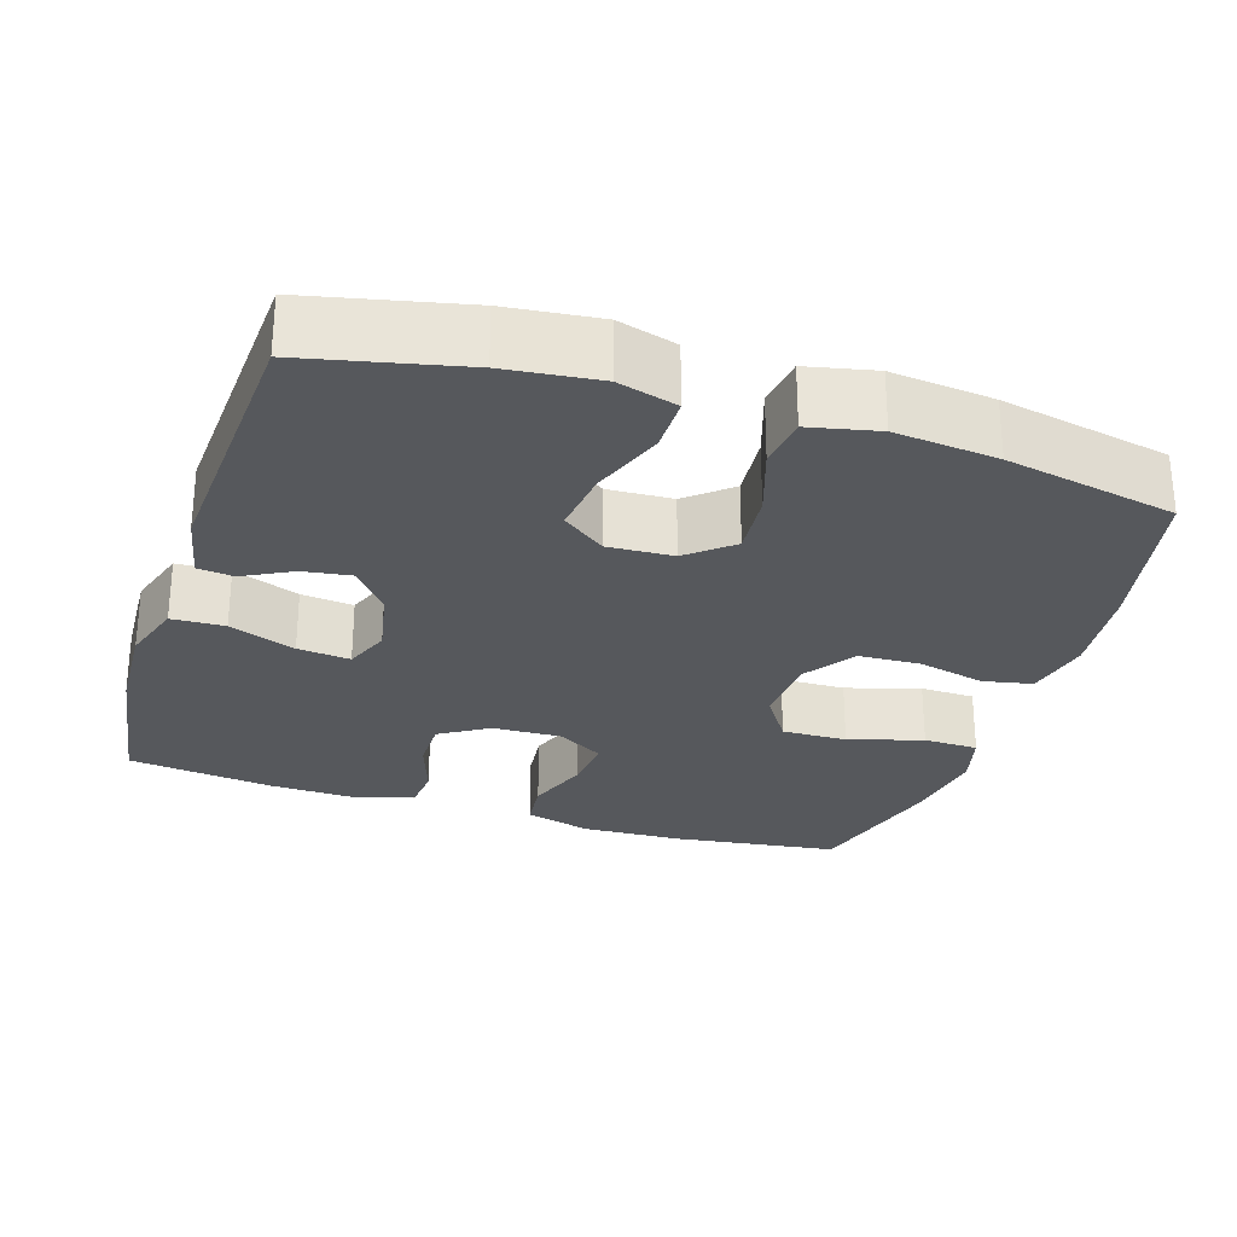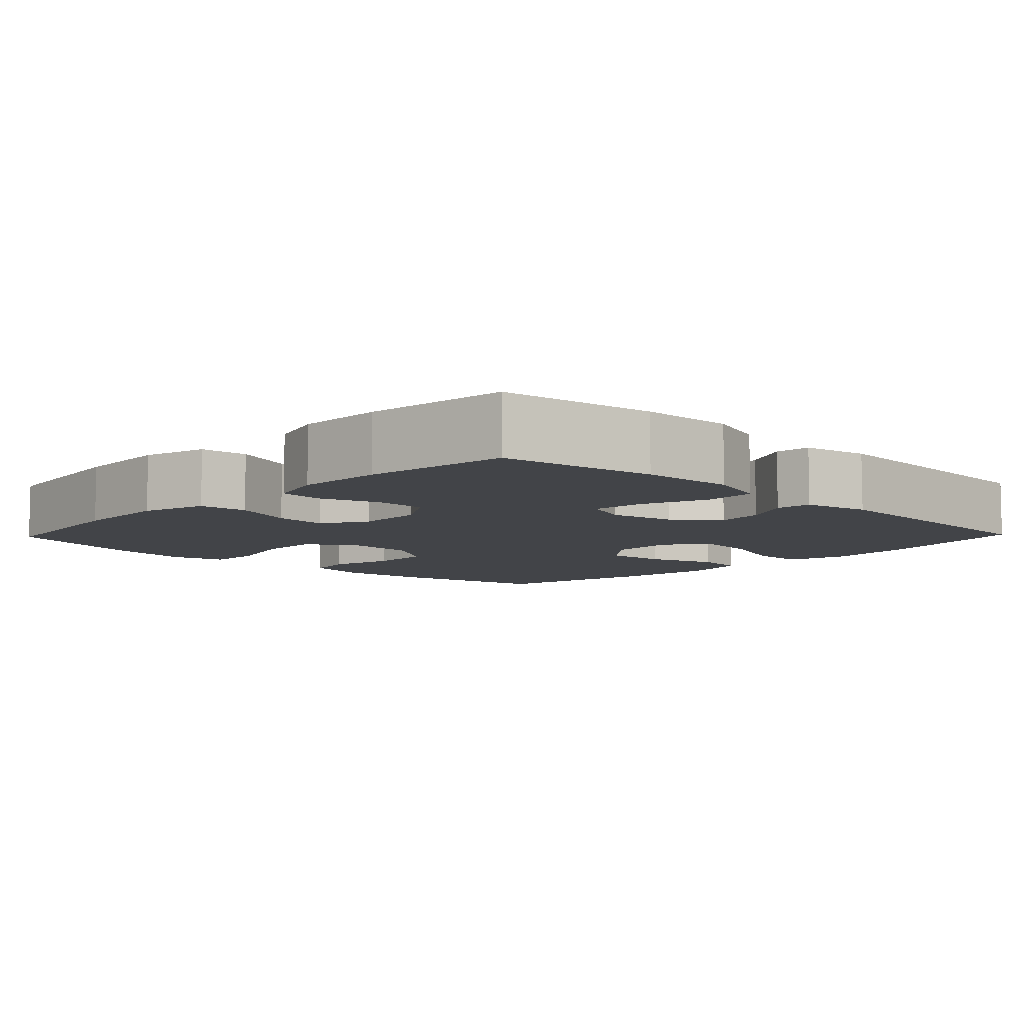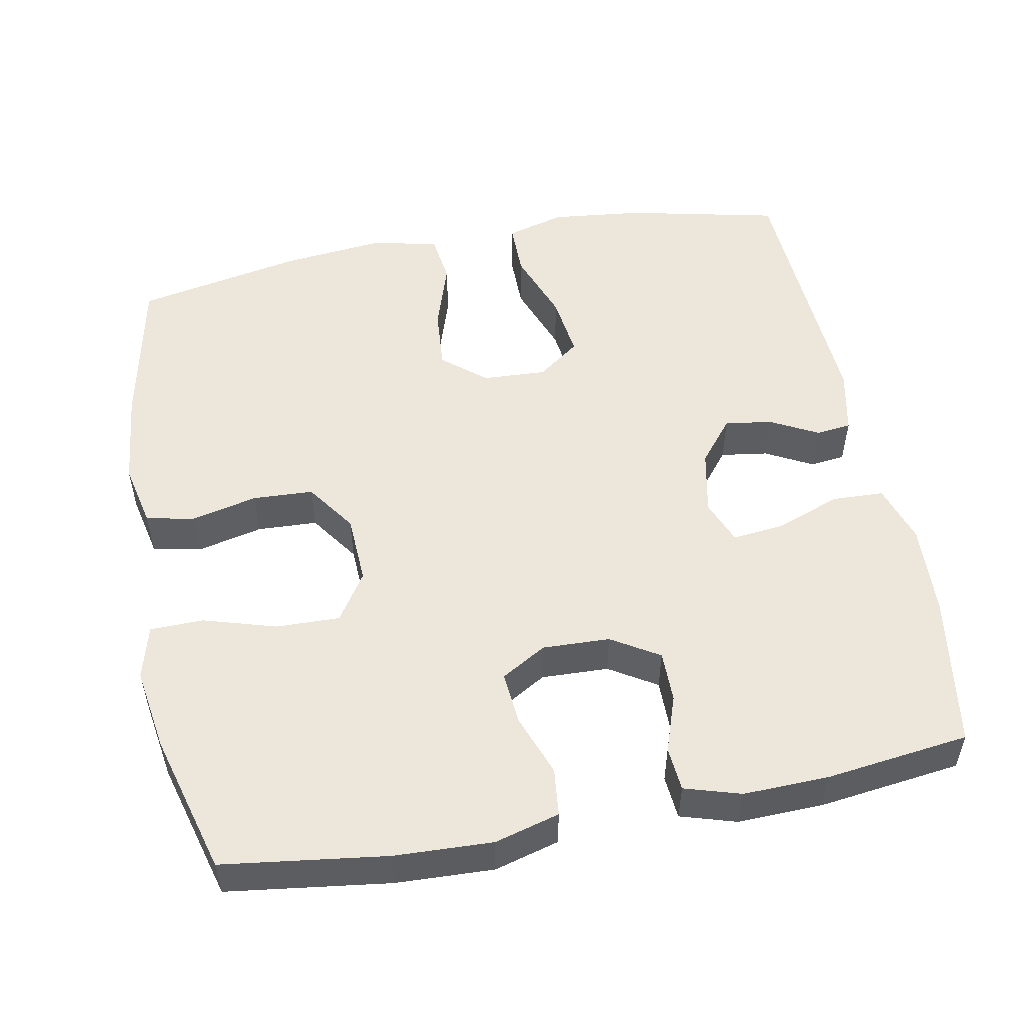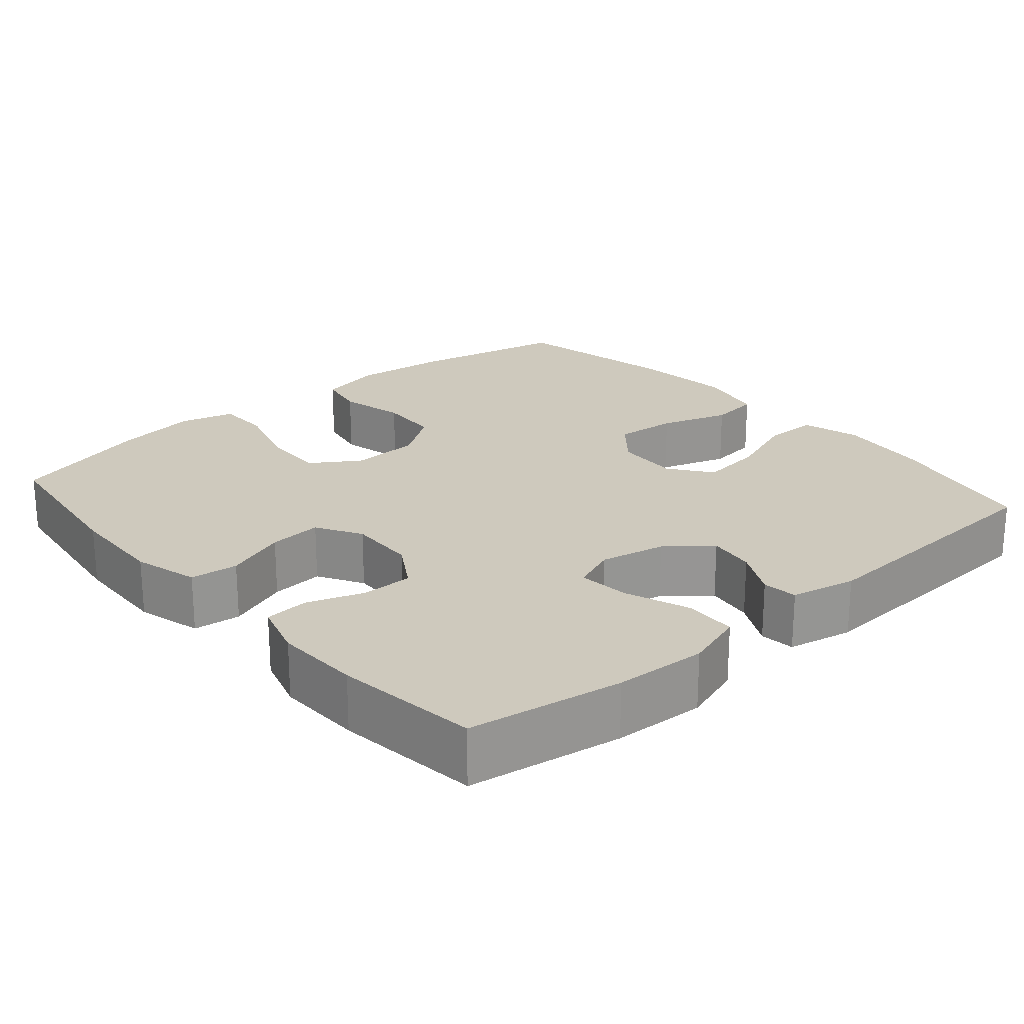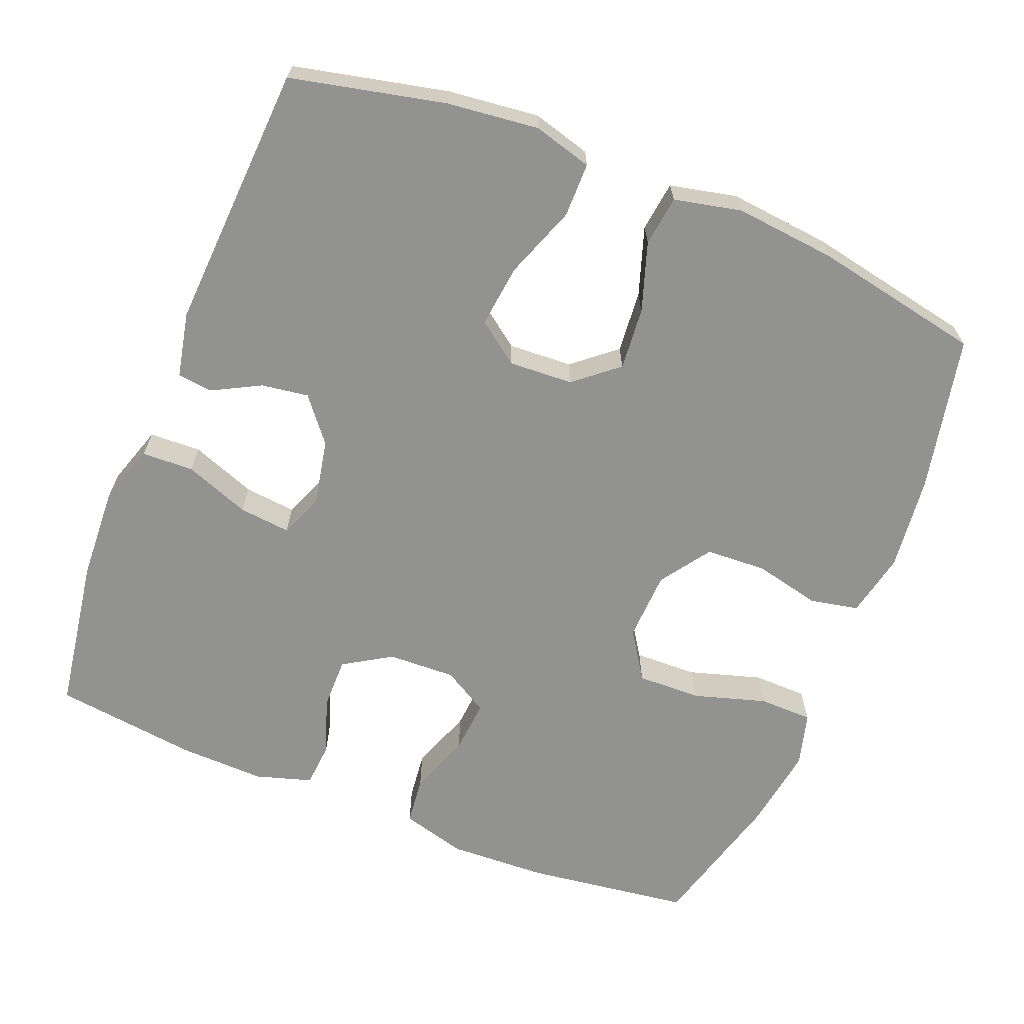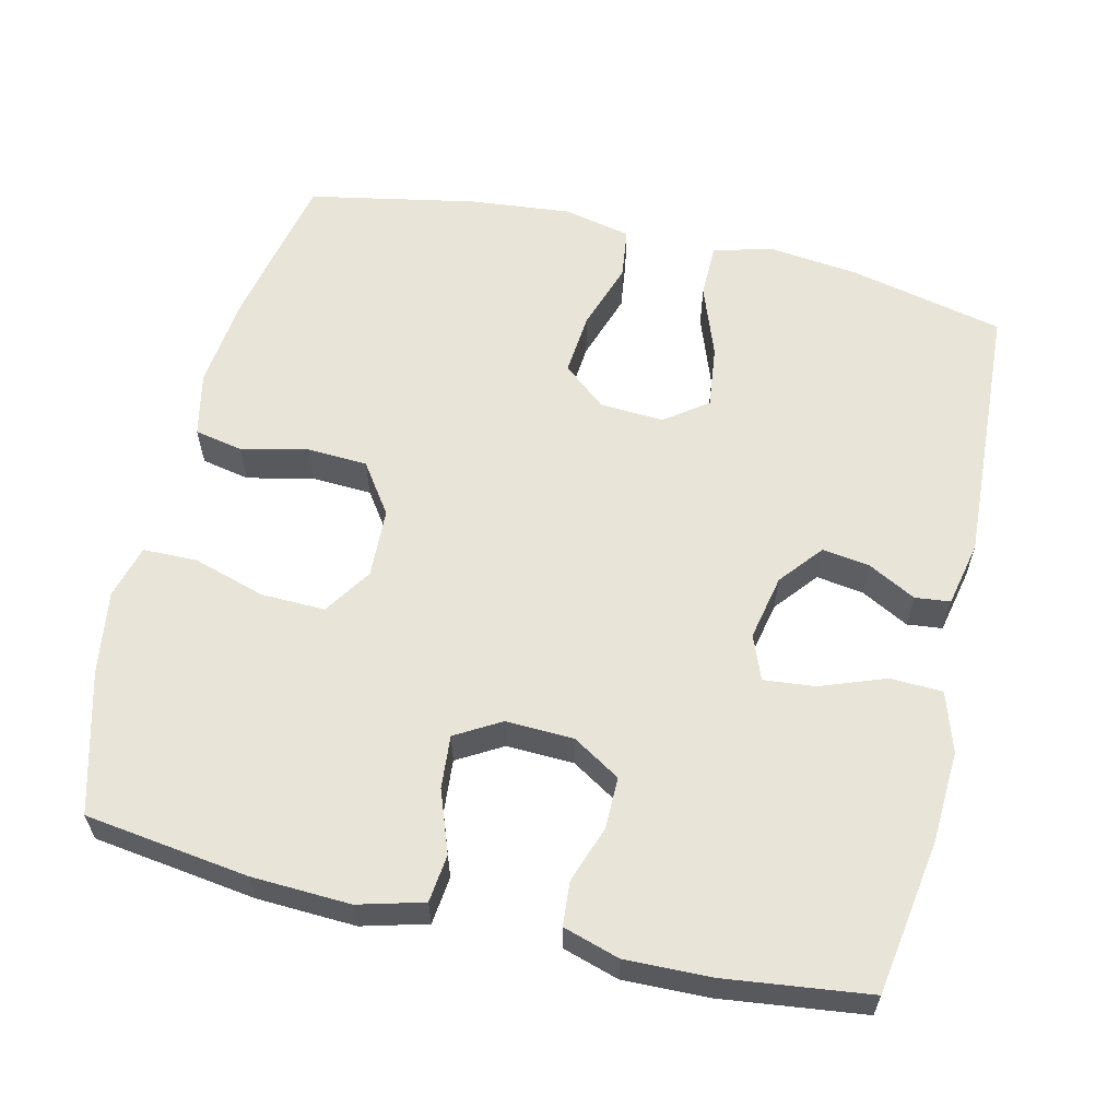
<metadata>
{"format":"obj","ext":"obj","renderer":"f3d","projection":"perspective","resolution":1024,"background":"white","views":[{"elev":-27.9,"azim":-17.8,"up":"+Y"},{"elev":-7.7,"azim":-133.9,"up":"+Y"},{"elev":52.6,"azim":169.1,"up":"+Y"},{"elev":22.7,"azim":-130.8,"up":"+Y"},{"elev":-66.3,"azim":-21.8,"up":"+Y"},{"elev":60.4,"azim":-166.6,"up":"+Y"}]}
</metadata>
<code>
o path672_path672.001
v -0.528 0.0375 0.1281
v -0.5092 0.0375 0.03902
v -0.4613 0.0375 0.03365
v -0.3963 0.0375 0.06788
v -0.3317 0.0375 0.0774
v -0.2838 0.0375 0.01842
v -0.2657 0.0375 -0.07069
v -0.2898 0.0375 -0.131
v -0.3602 0.0375 -0.1238
v -0.4489 0.0375 -0.09077
v -0.5197 0.0375 -0.09362
v -0.5462 0.0375 -0.175
v -0.5401 0.0375 -0.3006
v -0.5073 0.0375 -0.511
v -0.3117 0.0375 -0.5354
v -0.1945 0.0375 -0.5387
v -0.1178 0.0375 -0.5154
v -0.1129 0.0375 -0.4555
v -0.1397 0.0375 -0.3776
v -0.14 0.0375 -0.3077
v -0.07499 0.0375 -0.2678
v 0.01716 0.0375 -0.2644
v 0.07884 0.0375 -0.3004
v 0.07261 0.0375 -0.373
v 0.04149 0.0375 -0.4573
v 0.04862 0.0375 -0.5226
v 0.1373 0.0375 -0.5468
v 0.2713 0.0375 -0.5411
v 0.4946 0.0375 -0.511
v 0.5474 0.0375 -0.3192
v 0.5651 0.0375 -0.205
v 0.5453 0.0375 -0.1318
v 0.472 0.0375 -0.1305
v 0.3727 0.0375 -0.1603
v 0.2858 0.0375 -0.1625
v 0.2429 0.0375 -0.09728
v 0.2471 0.0375 -0.002234
v 0.2947 0.0375 0.066
v 0.3773 0.0375 0.06999
v 0.4677 0.0375 0.04923
v 0.5337 0.0375 0.0625
v 0.5527 0.0375 0.1501
v 0.5387 0.0375 0.2787
v 0.4946 0.0375 0.4907
v 0.2654 0.0375 0.5356
v 0.1275 0.0375 0.5496
v 0.0354 0.0375 0.5295
v 0.0263 0.0375 0.461
v 0.05699 0.0375 0.3676
v 0.06431 0.0375 0.2825
v 0.005294 0.0375 0.2336
v -0.08204 0.0375 0.229
v -0.1394 0.0375 0.2715
v -0.1288 0.0375 0.3572
v -0.0923 0.0375 0.4556
v -0.09246 0.0375 0.5294
v -0.1723 0.0375 0.5517
v -0.2972 0.0375 0.5376
v -0.5073 0.0375 0.4907
v -0.528 -0.0375 0.1281
v -0.5092 -0.0375 0.03902
v -0.4613 -0.0375 0.03365
v -0.3963 -0.0375 0.06788
v -0.3317 -0.0375 0.0774
v -0.2838 -0.0375 0.01842
v -0.2657 -0.0375 -0.07069
v -0.2898 -0.0375 -0.131
v -0.3602 -0.0375 -0.1238
v -0.4489 -0.0375 -0.09077
v -0.5197 -0.0375 -0.09362
v -0.5462 -0.0375 -0.175
v -0.5401 -0.0375 -0.3006
v -0.5073 -0.0375 -0.511
v -0.3117 -0.0375 -0.5354
v -0.1945 -0.0375 -0.5387
v -0.1178 -0.0375 -0.5154
v -0.1129 -0.0375 -0.4555
v -0.1397 -0.0375 -0.3776
v -0.14 -0.0375 -0.3077
v -0.07499 -0.0375 -0.2678
v 0.01716 -0.0375 -0.2644
v 0.07884 -0.0375 -0.3004
v 0.07261 -0.0375 -0.373
v 0.04149 -0.0375 -0.4573
v 0.04862 -0.0375 -0.5226
v 0.1373 -0.0375 -0.5468
v 0.2713 -0.0375 -0.5411
v 0.4946 -0.0375 -0.511
v 0.5474 -0.0375 -0.3192
v 0.5651 -0.0375 -0.205
v 0.5453 -0.0375 -0.1318
v 0.472 -0.0375 -0.1305
v 0.3727 -0.0375 -0.1603
v 0.2858 -0.0375 -0.1625
v 0.2429 -0.0375 -0.09728
v 0.2471 -0.0375 -0.002234
v 0.2947 -0.0375 0.066
v 0.3773 -0.0375 0.06999
v 0.4677 -0.0375 0.04923
v 0.5337 -0.0375 0.0625
v 0.5527 -0.0375 0.1501
v 0.5387 -0.0375 0.2787
v 0.4946 -0.0375 0.4907
v 0.2654 -0.0375 0.5356
v 0.1275 -0.0375 0.5496
v 0.0354 -0.0375 0.5295
v 0.0263 -0.0375 0.461
v 0.05699 -0.0375 0.3676
v 0.06431 -0.0375 0.2825
v 0.005294 -0.0375 0.2336
v -0.08204 -0.0375 0.229
v -0.1394 -0.0375 0.2715
v -0.1288 -0.0375 0.3572
v -0.0923 -0.0375 0.4556
v -0.09246 -0.0375 0.5294
v -0.1723 -0.0375 0.5517
v -0.2972 -0.0375 0.5376
v -0.5073 -0.0375 0.4907
v 0.04862 0.0375 -0.5226
v 0.04862 0.0375 -0.5226
v 0.1373 0.0375 -0.5468
v 0.2713 0.0375 -0.5411
v -0.3117 0.0375 -0.5354
v -0.1945 0.0375 -0.5387
v -0.1178 0.0375 -0.5154
v -0.1178 0.0375 -0.5154
v -0.5073 0.0375 -0.511
v -0.5073 0.0375 -0.511
v 0.04149 0.0375 -0.4573
v -0.1129 0.0375 -0.4555
v 0.4946 0.0375 -0.511
v 0.4946 0.0375 -0.511
v 0.07261 0.0375 -0.373
v -0.1397 0.0375 -0.3776
v 0.5474 0.0375 -0.3192
v -0.5401 0.0375 -0.3006
v -0.14 0.0375 -0.3077
v 0.07884 0.0375 -0.3004
v 0.07884 0.0375 -0.3004
v 0.5651 0.0375 -0.205
v -0.07499 0.0375 -0.2678
v -0.5462 0.0375 -0.175
v 0.01716 0.0375 -0.2644
v 0.3727 0.0375 -0.1603
v 0.2858 0.0375 -0.1625
v 0.5453 0.0375 -0.1318
v 0.5453 0.0375 -0.1318
v -0.5197 0.0375 -0.09362
v -0.5197 0.0375 -0.09362
v -0.2898 0.0375 -0.131
v -0.2898 0.0375 -0.131
v -0.3602 0.0375 -0.1238
v 0.2429 0.0375 -0.09728
v 0.472 0.0375 -0.1305
v -0.2657 0.0375 -0.07069
v -0.4489 0.0375 -0.09077
v 0.2471 0.0375 -0.002234
v -0.2838 0.0375 0.01842
v 0.2947 0.0375 0.066
v -0.3317 0.0375 0.0774
v -0.5092 0.0375 0.03902
v -0.5092 0.0375 0.03902
v -0.4613 0.0375 0.03365
v -0.3963 0.0375 0.06788
v -0.528 0.0375 0.1281
v 0.3773 0.0375 0.06999
v 0.4677 0.0375 0.04923
v 0.5337 0.0375 0.0625
v 0.5337 0.0375 0.0625
v 0.5527 0.0375 0.1501
v 0.005294 0.0375 0.2336
v -0.08204 0.0375 0.229
v 0.5387 0.0375 0.2787
v -0.1394 0.0375 0.2715
v -0.1394 0.0375 0.2715
v 0.06431 0.0375 0.2825
v -0.1288 0.0375 0.3572
v 0.05699 0.0375 0.3676
v -0.0923 0.0375 0.4556
v 0.0263 0.0375 0.461
v -0.09246 0.0375 0.5294
v -0.09246 0.0375 0.5294
v 0.0354 0.0375 0.5295
v 0.0354 0.0375 0.5295
v -0.5073 0.0375 0.4907
v -0.5073 0.0375 0.4907
v 0.4946 0.0375 0.4907
v 0.4946 0.0375 0.4907
v 0.2654 0.0375 0.5356
v -0.2972 0.0375 0.5376
v -0.1723 0.0375 0.5517
v 0.1275 0.0375 0.5496
v 0.04862 -0.0375 -0.5226
v 0.04862 -0.0375 -0.5226
v 0.1373 -0.0375 -0.5468
v 0.2713 -0.0375 -0.5411
v -0.3117 -0.0375 -0.5354
v -0.1945 -0.0375 -0.5387
v -0.1178 -0.0375 -0.5154
v -0.1178 -0.0375 -0.5154
v -0.5073 -0.0375 -0.511
v -0.5073 -0.0375 -0.511
v 0.04149 -0.0375 -0.4573
v -0.1129 -0.0375 -0.4555
v 0.4946 -0.0375 -0.511
v 0.4946 -0.0375 -0.511
v 0.07261 -0.0375 -0.373
v -0.1397 -0.0375 -0.3776
v 0.5474 -0.0375 -0.3192
v -0.5401 -0.0375 -0.3006
v -0.14 -0.0375 -0.3077
v 0.07884 -0.0375 -0.3004
v 0.07884 -0.0375 -0.3004
v 0.5651 -0.0375 -0.205
v -0.07499 -0.0375 -0.2678
v -0.5462 -0.0375 -0.175
v 0.01716 -0.0375 -0.2644
v 0.3727 -0.0375 -0.1603
v 0.2858 -0.0375 -0.1625
v 0.5453 -0.0375 -0.1318
v 0.5453 -0.0375 -0.1318
v -0.5197 -0.0375 -0.09362
v -0.5197 -0.0375 -0.09362
v -0.2898 -0.0375 -0.131
v -0.2898 -0.0375 -0.131
v -0.3602 -0.0375 -0.1238
v 0.2429 -0.0375 -0.09728
v 0.472 -0.0375 -0.1305
v -0.2657 -0.0375 -0.07069
v -0.4489 -0.0375 -0.09077
v 0.2471 -0.0375 -0.002234
v -0.2838 -0.0375 0.01842
v 0.2947 -0.0375 0.066
v -0.3317 -0.0375 0.0774
v -0.5092 -0.0375 0.03902
v -0.5092 -0.0375 0.03902
v -0.4613 -0.0375 0.03365
v -0.3963 -0.0375 0.06788
v -0.528 -0.0375 0.1281
v 0.3773 -0.0375 0.06999
v 0.4677 -0.0375 0.04923
v 0.5337 -0.0375 0.0625
v 0.5337 -0.0375 0.0625
v 0.5527 -0.0375 0.1501
v 0.005294 -0.0375 0.2336
v -0.08204 -0.0375 0.229
v 0.5387 -0.0375 0.2787
v -0.1394 -0.0375 0.2715
v -0.1394 -0.0375 0.2715
v 0.06431 -0.0375 0.2825
v -0.1288 -0.0375 0.3572
v 0.05699 -0.0375 0.3676
v -0.0923 -0.0375 0.4556
v 0.0263 -0.0375 0.461
v -0.09246 -0.0375 0.5294
v -0.09246 -0.0375 0.5294
v 0.0354 -0.0375 0.5295
v 0.0354 -0.0375 0.5295
v -0.5073 -0.0375 0.4907
v -0.5073 -0.0375 0.4907
v 0.4946 -0.0375 0.4907
v 0.4946 -0.0375 0.4907
v 0.2654 -0.0375 0.5356
v -0.2972 -0.0375 0.5376
v -0.1723 -0.0375 0.5517
v 0.1275 -0.0375 0.5496
f 229 215 217
f 196 209 218
f 265 251 253
f 215 224 211
f 211 224 210
f 259 248 264
f 227 212 219
f 224 215 229
f 239 234 259
f 259 234 248
f 217 212 227
f 219 212 196
f 204 198 199
f 209 196 205
f 264 251 265
f 226 210 224
f 218 209 228
f 208 198 204
f 216 210 226
f 228 214 220
f 265 253 255
f 246 229 245
f 248 251 264
f 232 229 246
f 229 217 245
f 245 233 250
f 263 247 261
f 196 212 207
f 254 266 257
f 244 241 242
f 263 252 250
f 197 211 210
f 247 240 244
f 266 252 263
f 197 198 208
f 248 232 246
f 245 217 231
f 250 233 263
f 234 232 248
f 228 209 214
f 195 203 193
f 222 216 230
f 231 233 245
f 238 234 239
f 201 197 210
f 208 211 197
f 196 207 195
f 195 207 203
f 237 239 235
f 233 247 263
f 231 217 227
f 244 240 241
f 218 219 196
f 230 216 226
f 252 266 254
f 233 240 247
f 238 239 237
f 120 27 86 194
f 27 28 87 86
f 15 16 75 74
f 16 126 200 75
f 128 15 74 202
f 25 26 85 84
f 17 18 77 76
f 28 132 206 87
f 24 25 84 83
f 18 19 78 77
f 29 30 89 88
f 13 14 73 72
f 19 20 79 78
f 139 24 83 213
f 30 31 90 89
f 20 21 80 79
f 12 13 72 71
f 22 23 82 81
f 21 22 81 80
f 34 35 94 93
f 31 147 221 90
f 149 12 71 223
f 151 9 68 225
f 35 36 95 94
f 33 34 93 92
f 32 33 92 91
f 7 8 67 66
f 10 11 70 69
f 9 10 69 68
f 36 37 96 95
f 6 7 66 65
f 37 38 97 96
f 5 6 65 64
f 162 3 62 236
f 3 4 63 62
f 1 2 61 60
f 39 40 99 98
f 40 169 243 99
f 41 42 101 100
f 38 39 98 97
f 4 5 64 63
f 51 52 111 110
f 42 43 102 101
f 52 175 249 111
f 50 51 110 109
f 53 54 113 112
f 49 50 109 108
f 54 55 114 113
f 48 49 108 107
f 55 182 256 114
f 184 48 107 258
f 186 1 60 260
f 43 188 262 102
f 44 45 104 103
f 58 59 118 117
f 57 58 117 116
f 56 57 116 115
f 46 47 106 105
f 45 46 105 104
f 155 143 141
f 122 144 135
f 191 179 177
f 141 137 150
f 137 136 150
f 185 190 174
f 153 145 138
f 150 155 141
f 165 185 160
f 185 174 160
f 143 153 138
f 145 122 138
f 130 125 124
f 135 131 122
f 190 191 177
f 152 150 136
f 144 154 135
f 134 130 124
f 142 152 136
f 154 146 140
f 191 181 179
f 172 171 155
f 174 190 177
f 158 172 155
f 155 171 143
f 171 176 159
f 189 187 173
f 122 133 138
f 180 183 192
f 170 168 167
f 189 176 178
f 123 136 137
f 173 170 166
f 192 189 178
f 123 134 124
f 174 172 158
f 171 157 143
f 176 189 159
f 160 174 158
f 154 140 135
f 121 119 129
f 148 156 142
f 157 171 159
f 164 165 160
f 127 136 123
f 134 123 137
f 122 121 133
f 121 129 133
f 163 161 165
f 159 189 173
f 157 153 143
f 170 167 166
f 144 122 145
f 156 152 142
f 178 180 192
f 159 173 166
f 164 163 165

</code>
